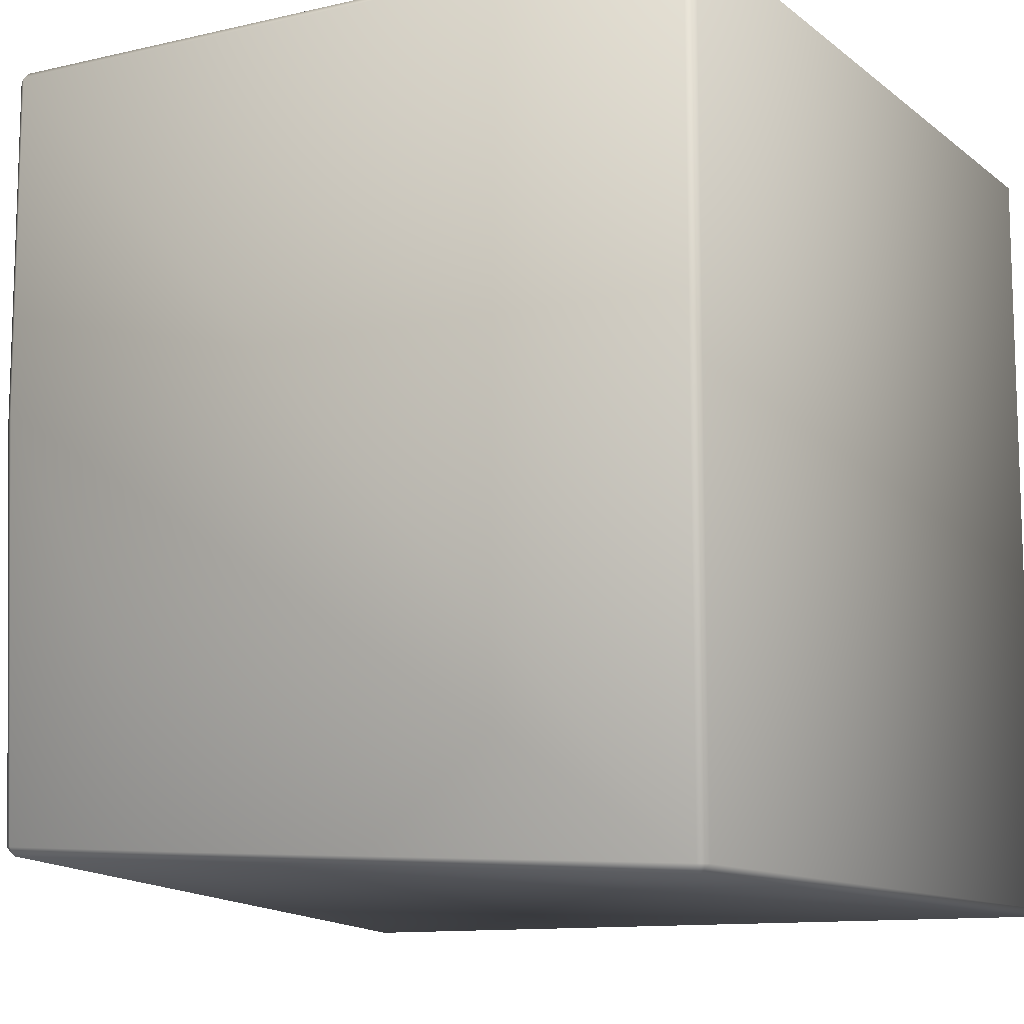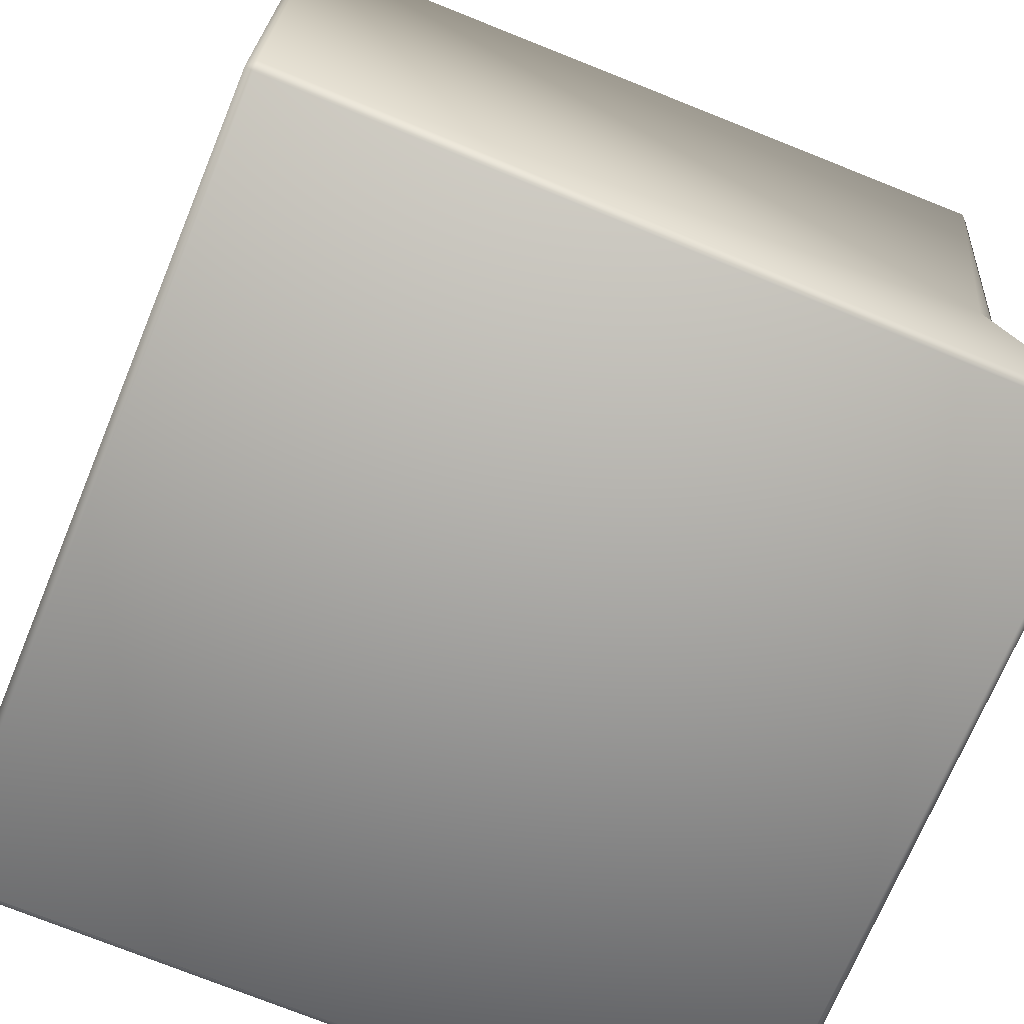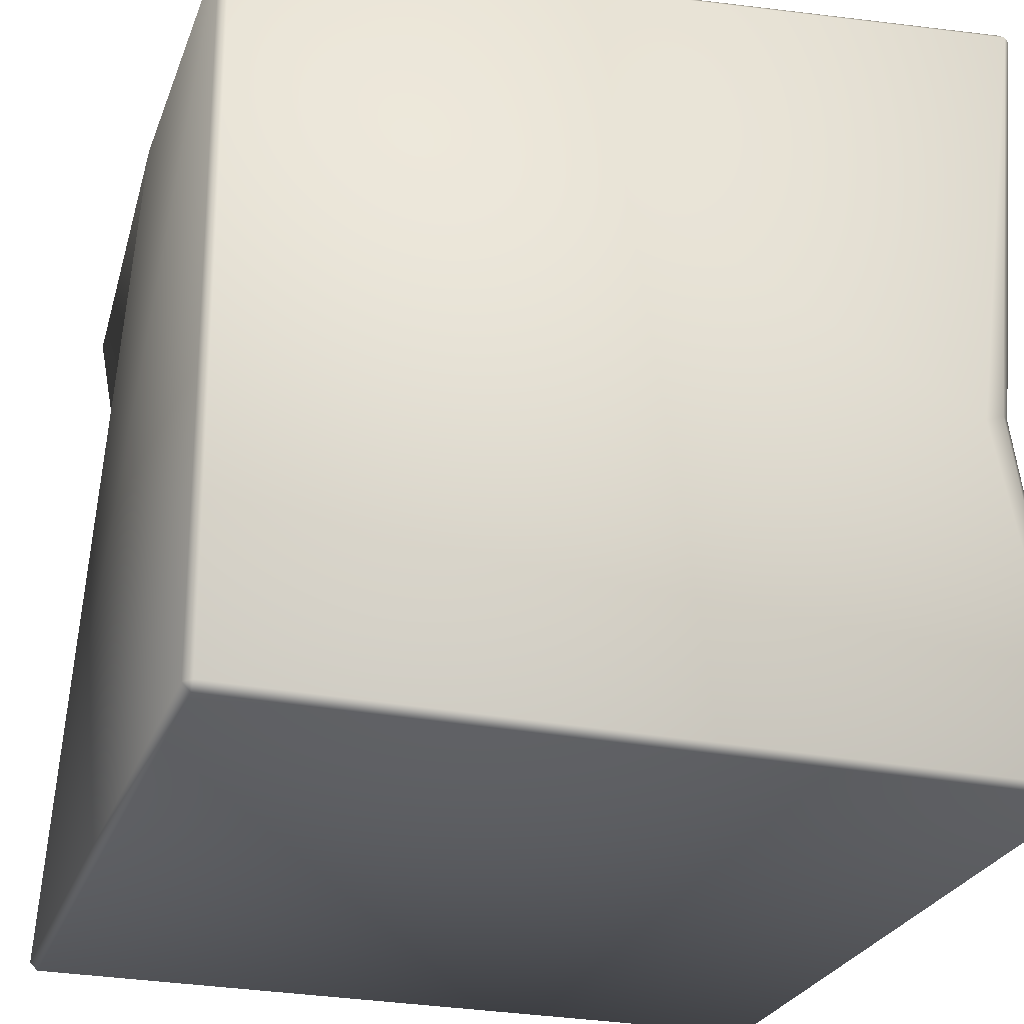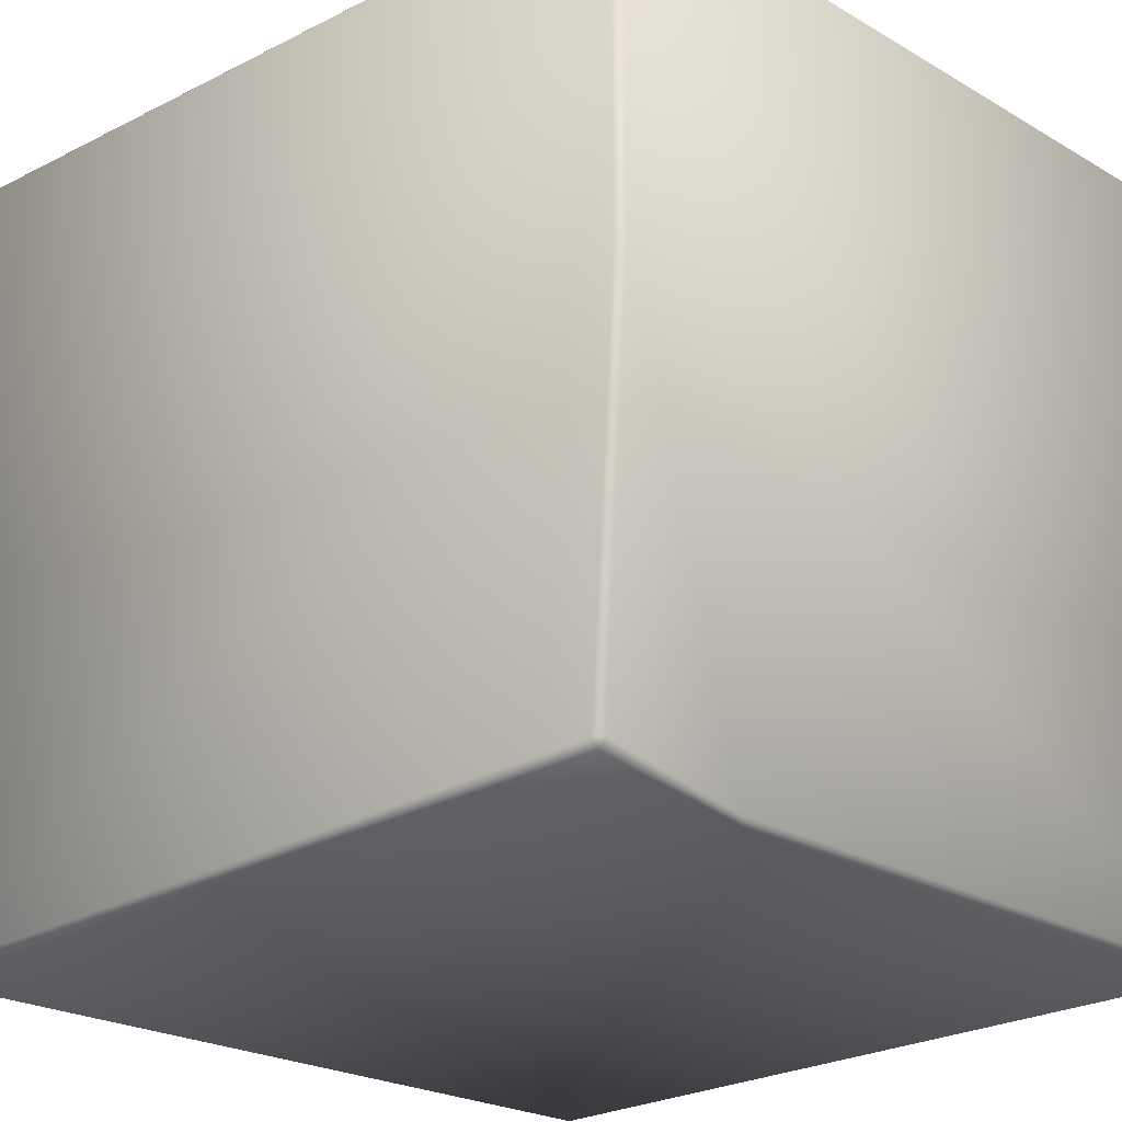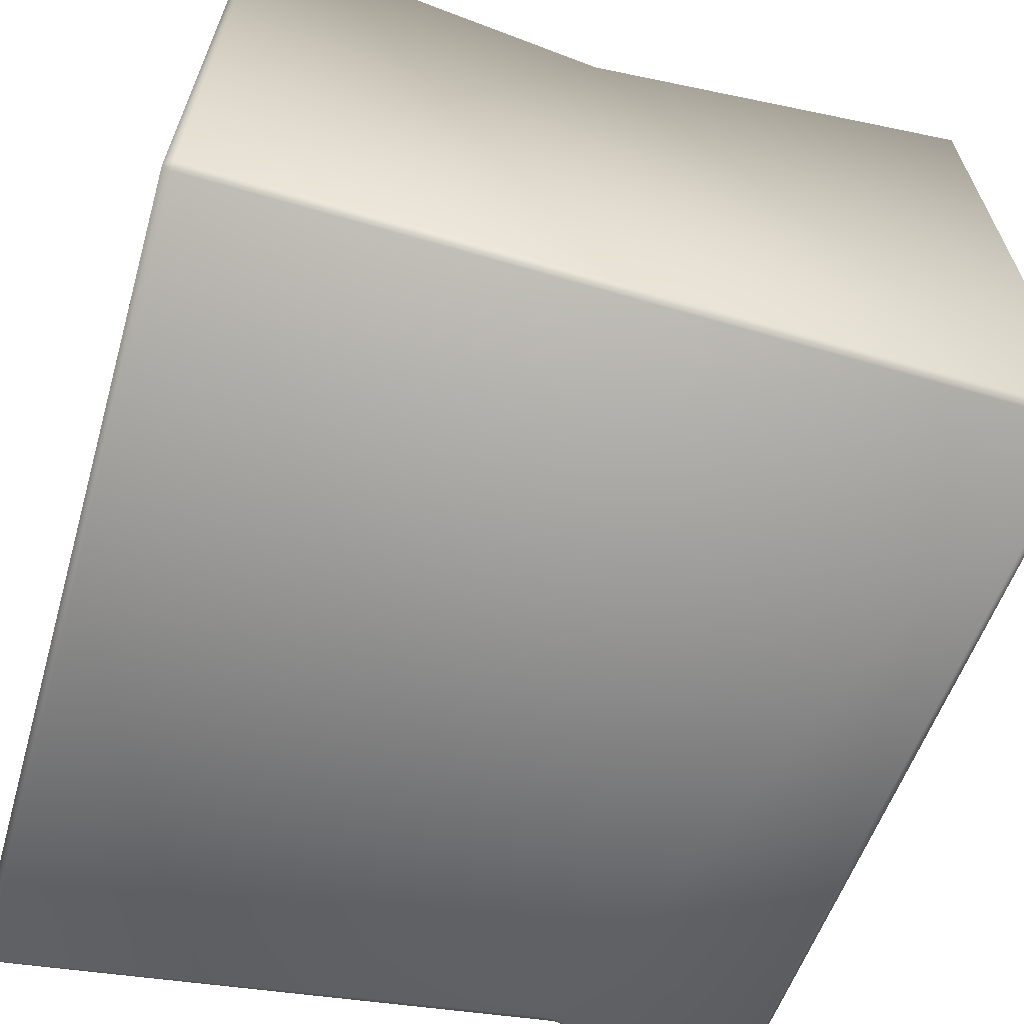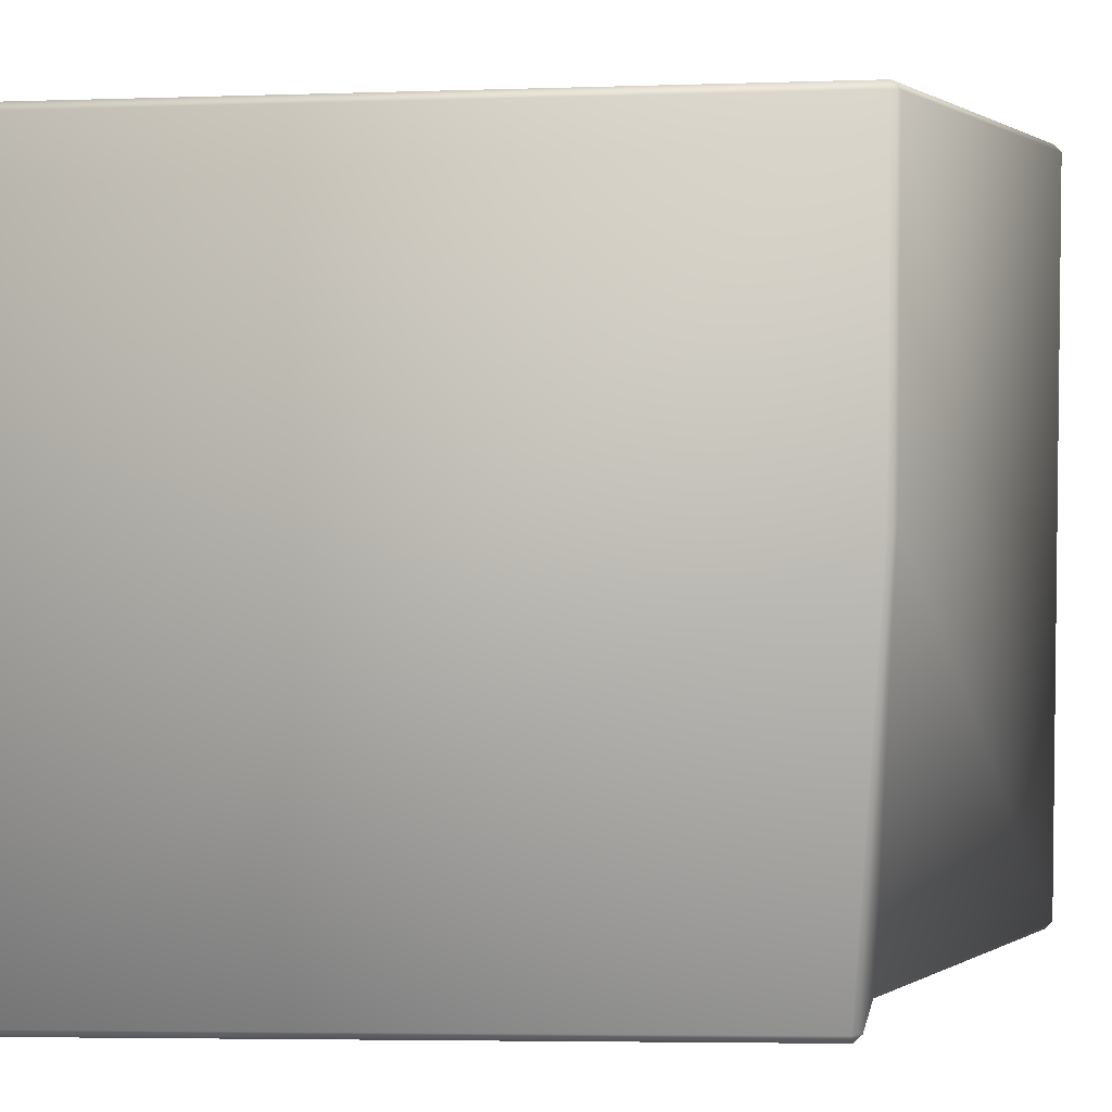
<metadata>
{"format":"obj","ext":"obj","renderer":"f3d","projection":"perspective","resolution":1024,"background":"white","views":[{"elev":-11.5,"azim":-60.2,"up":"+Z"},{"elev":-71.5,"azim":-22.5,"up":"+Y"},{"elev":-26.5,"azim":-17.8,"up":"+Y"},{"elev":-23.3,"azim":-134.1,"up":"+Z"},{"elev":-65.2,"azim":74.4,"up":"+Z"},{"elev":3.9,"azim":-159.7,"up":"+Z"}]}
</metadata>
<code>
g default
v -7.824 0 -7.824
v 7.824 0 -7.824
v 7.824 0 7.824
v -7.824 0 7.824
v 7.622 16.07 -7.824
v -7.466 14.61 -7.014
v -7.952 14.56 0.9621
v 6.738 7.405 7.479
v 7.638 15.92 7.984
v -7.936 14.4 7.984
v 7.797 15.93 7.824
v 7.493 7.797 6.914
v 7.797 15.93 -7.824
v -7.45 14.45 -7.174
v 7.638 15.92 -7.984
v -6.729 10.57 -7.358
v -7.984 0.1597 -7.824
v -7.984 0.1597 7.824
v -8.095 14.38 7.824
v -8.095 14.38 1.14
v -7.824 0.1597 7.984
v 7.984 0.1597 7.824
v 7.824 0.1597 7.984
v -7.824 0.1597 -7.984
v 7.824 0.1597 -7.984
v 7.984 0.1597 -7.824
v -7.952 14.56 7.824
v 7.622 16.07 7.824
v -7.609 14.43 -7.014
v 7.333 7.818 7.074
v -6.889 10.78 -7.198
g Box1:cardboar_box_001
f 1 2 3 4
f 5 6 7
f 8 9 10
f 11 12 13
f 14 15 16
f 17 18 19 20
f 21 18 4
f 3 22 23
f 1 17 24
f 25 26 2
f 10 27 19
f 11 28 9
f 29 6 14
f 15 5 13
f 1 24 25 2
f 2 26 22 3
f 3 23 21 4
f 27 10 9 28
f 5 15 14 6
f 7 6 29 20
f 30 12 11 9
f 10 19 18 21
f 26 25 15 13
f 16 24 17 31
f 4 18 17 1
f 28 11 13 5
f 23 22 12 30
f 23 30 8
f 21 23 8 10
f 30 9 8
f 12 26 13
f 12 22 26
f 20 19 27 7
f 27 28 5 7
f 20 29 31
f 31 29 14 16
f 15 25 16
f 20 31 17
f 25 24 16

</code>
